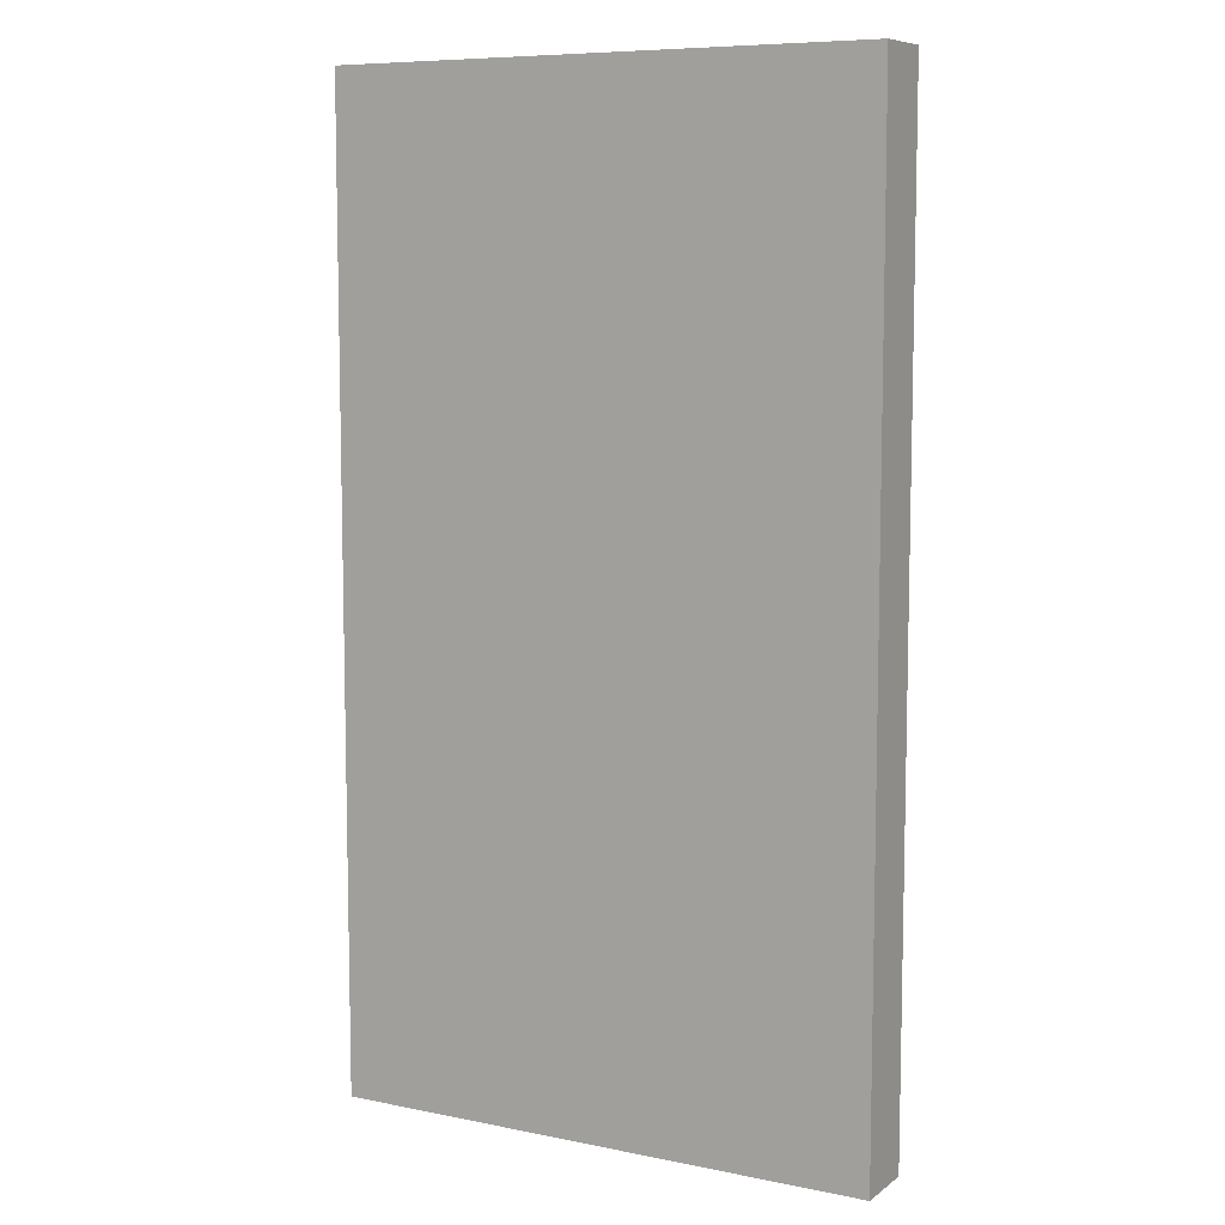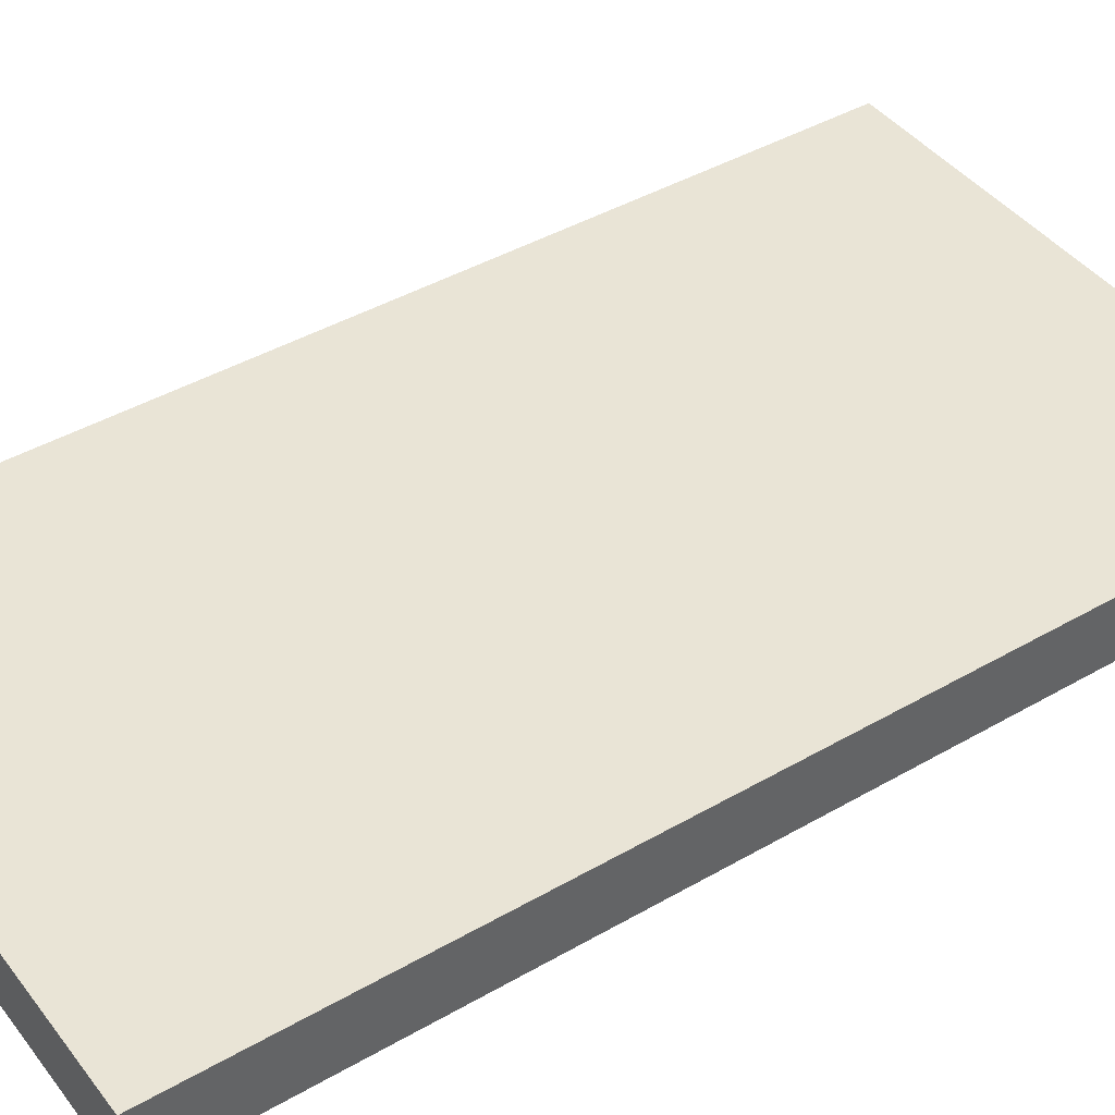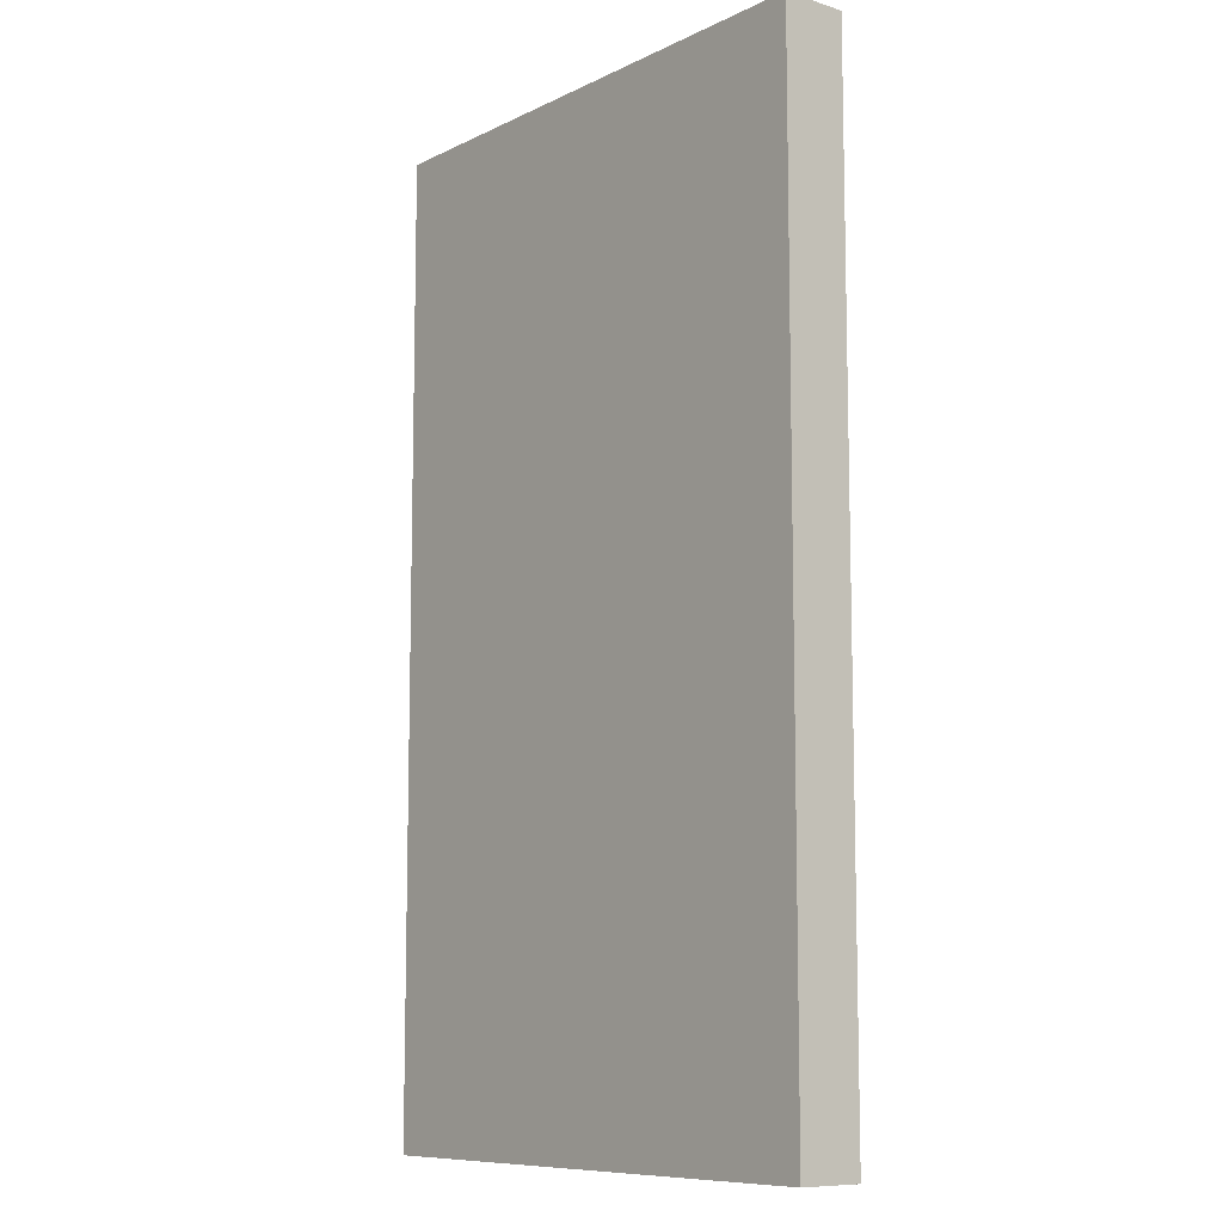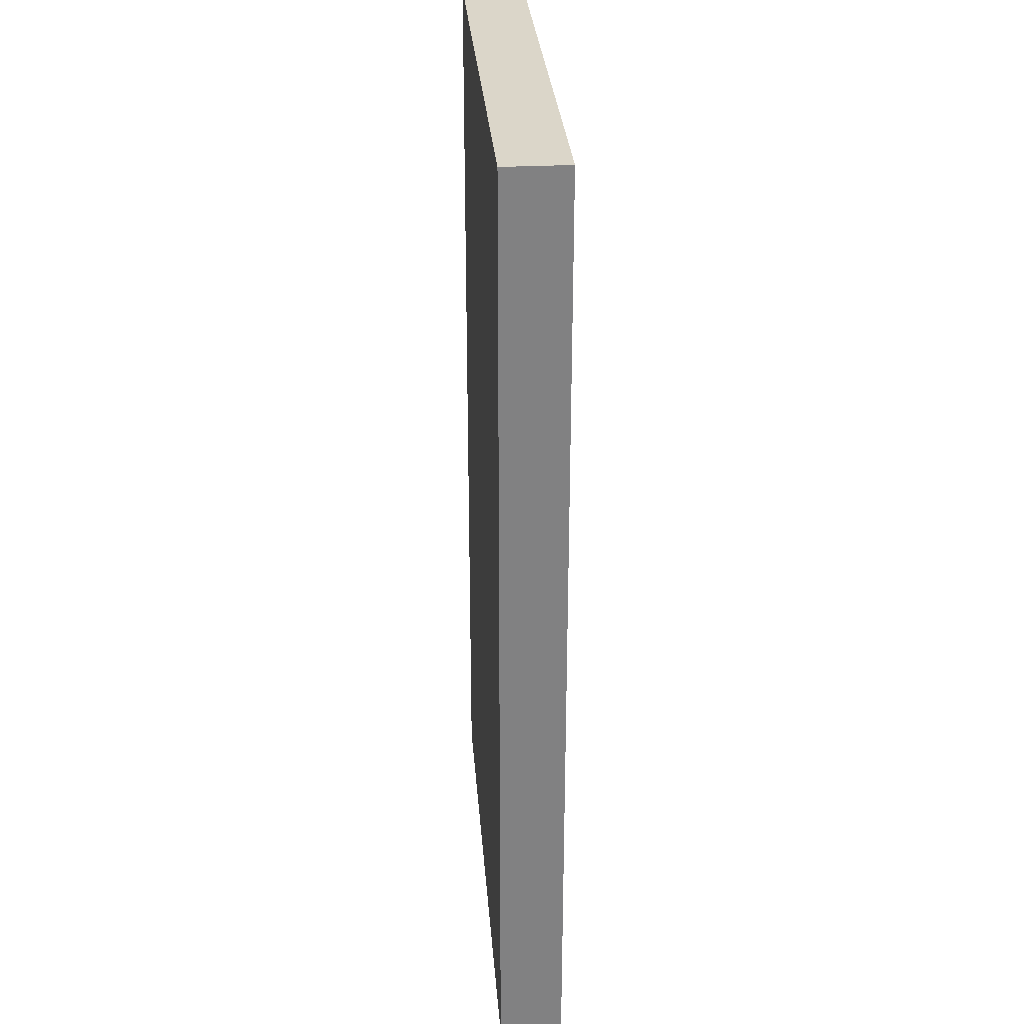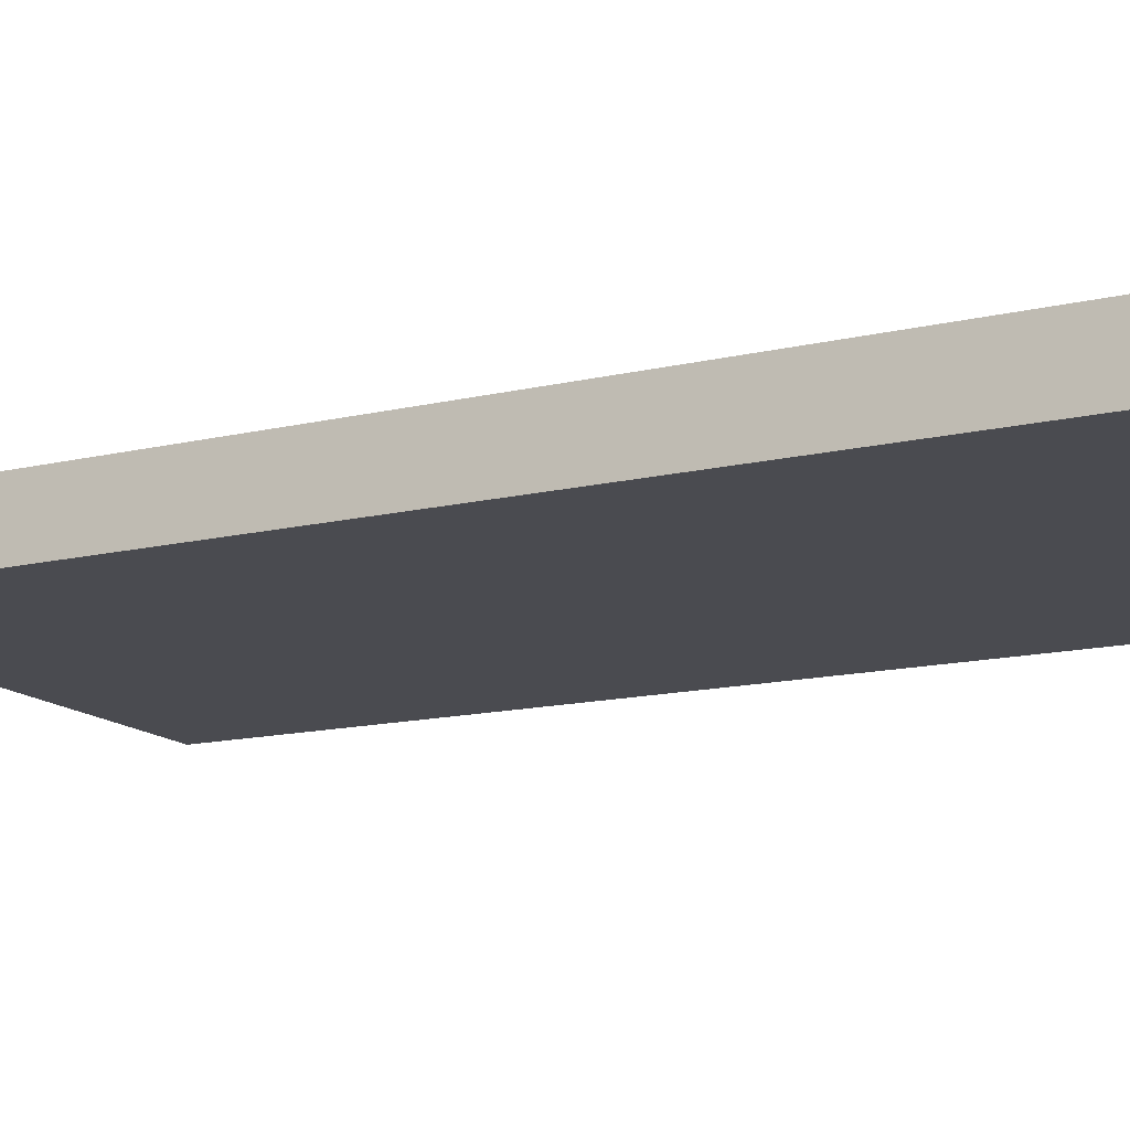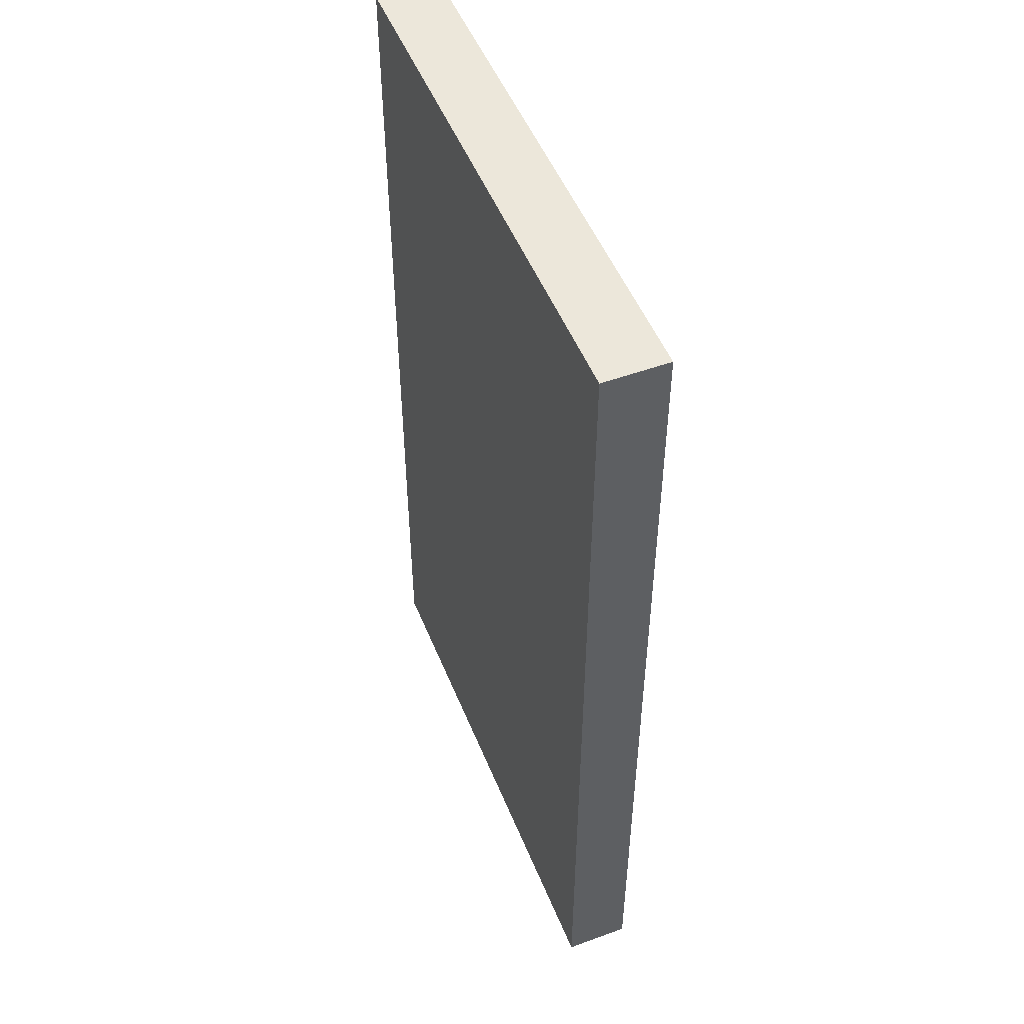
<metadata>
{"format":"obj","ext":"obj","renderer":"f3d","projection":"perspective","resolution":1024,"background":"white","views":[{"elev":8.2,"azim":-150.9,"up":"+Y"},{"elev":42.7,"azim":55.5,"up":"+Z"},{"elev":-9.4,"azim":50.9,"up":"+Y"},{"elev":29.8,"azim":-94.3,"up":"+Y"},{"elev":-14.4,"azim":117.3,"up":"+Z"},{"elev":50.9,"azim":68.3,"up":"+Y"}]}
</metadata>
<code>
o model9004-node_model9004
v -1.25 0 -0.175
v -1.25 0 -0.025
v -1.25 2.25 -0.025
v -1.25 2.25 -0.175
v -0 0 -0.025
v -0 0 -0.175
v -0 2.25 -0.175
v -0 2.25 -0.025
v -0 0 -0.175
v -1.25 0 -0.175
v -1.25 2.25 -0.175
v -0 2.25 -0.175
v -1.25 0 -0.025
v -0 0 -0.025
v -0 2.25 -0.025
v -1.25 2.25 -0.025
f 9 10 11
f 9 11 12
f 13 14 15
f 13 15 16
f 8 4 3
f 8 7 4
f 1 2 3
f 1 3 4
f 5 6 7
f 5 7 8
f 6 2 1
f 6 5 2

</code>
